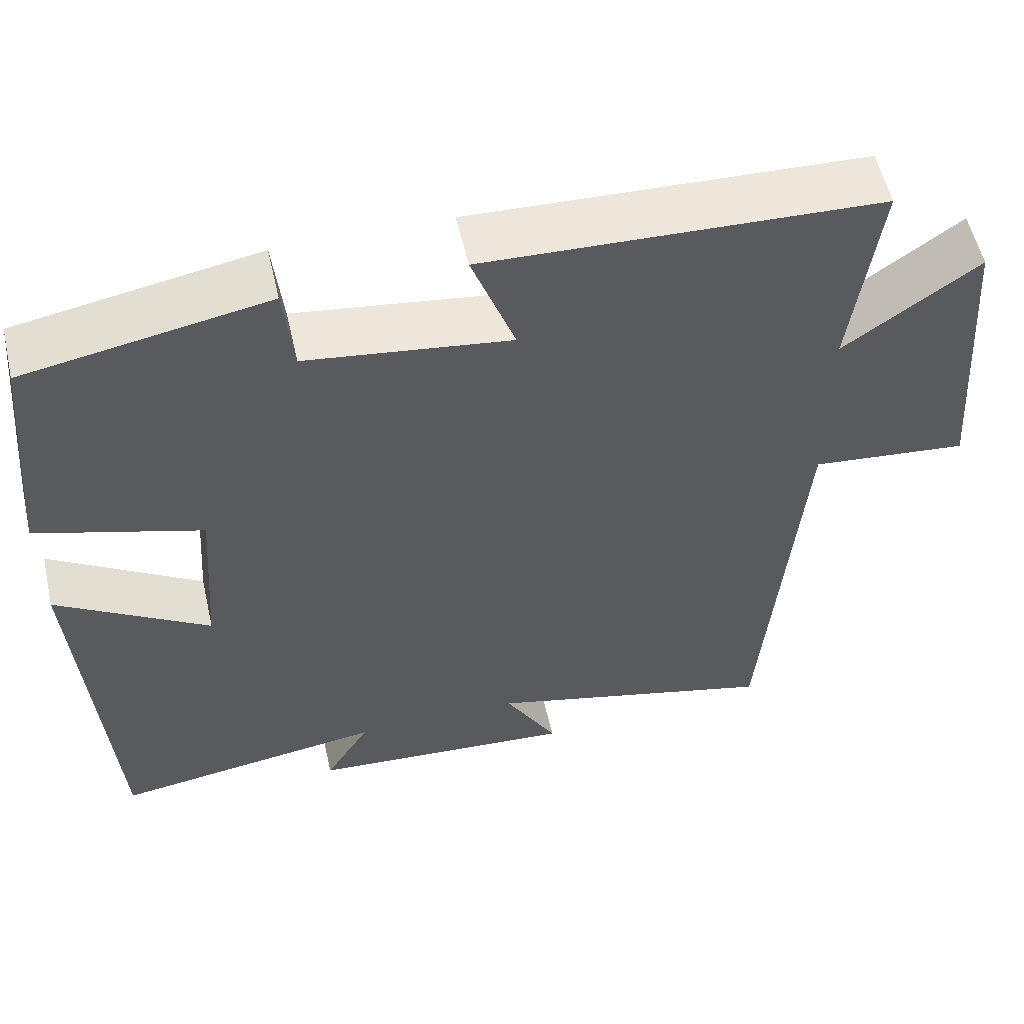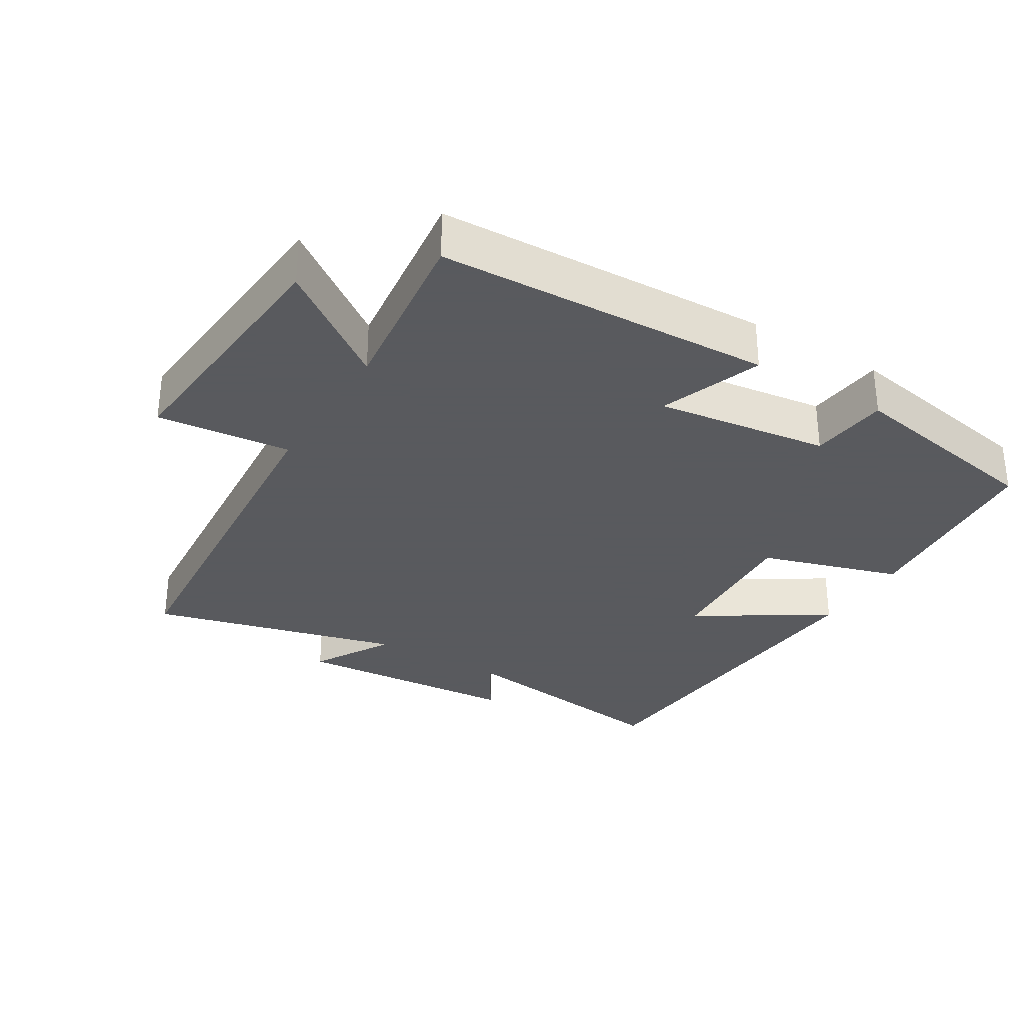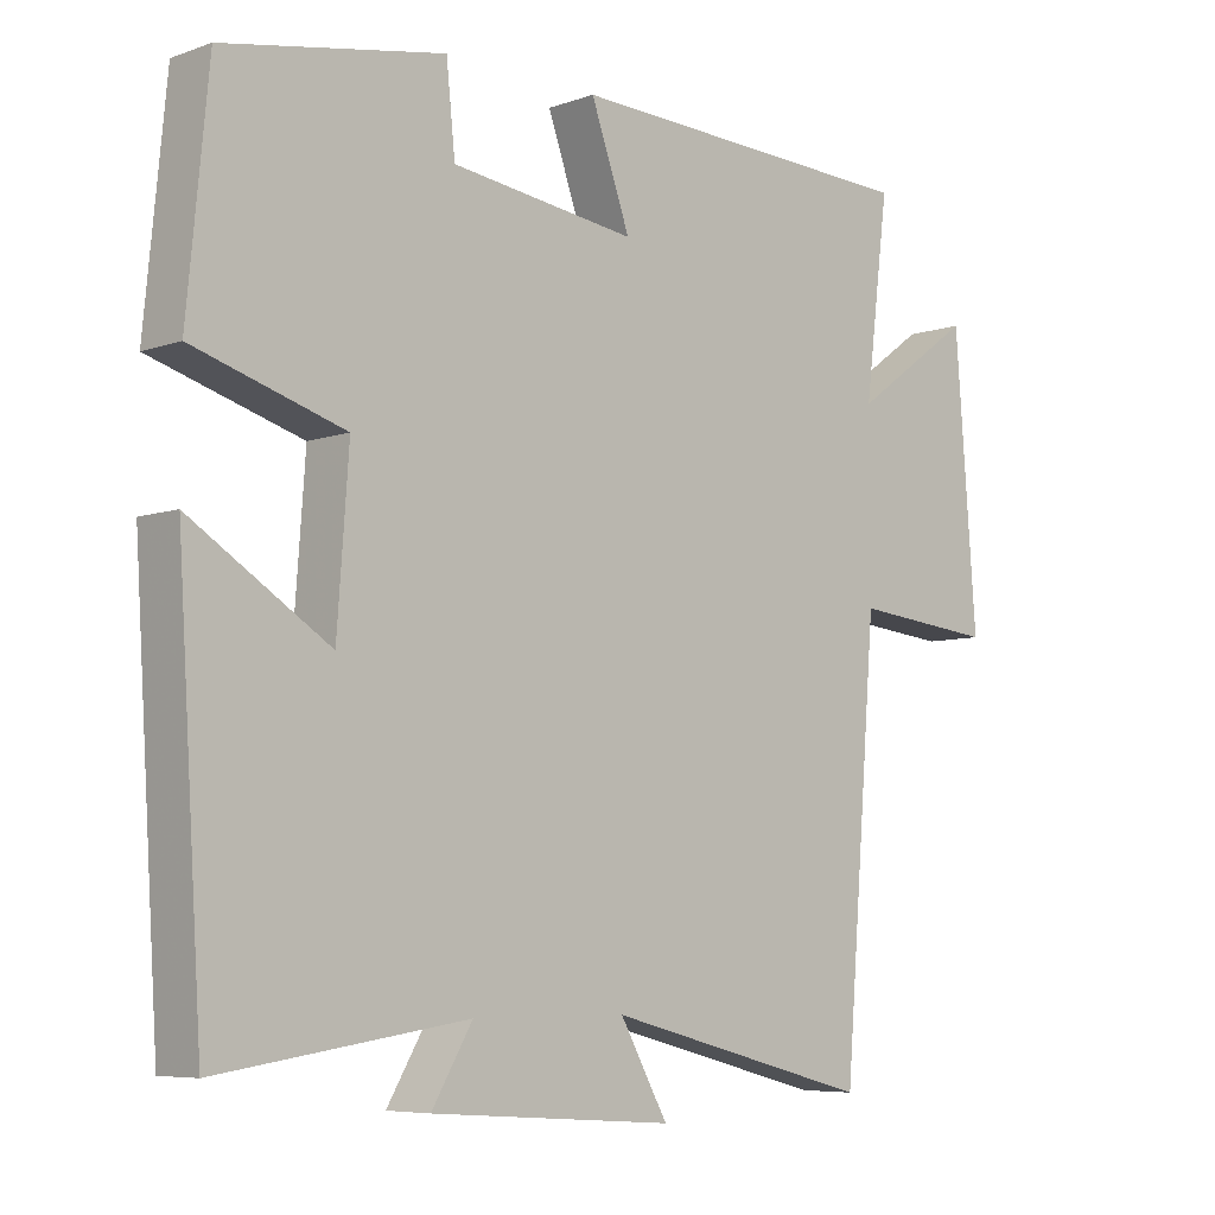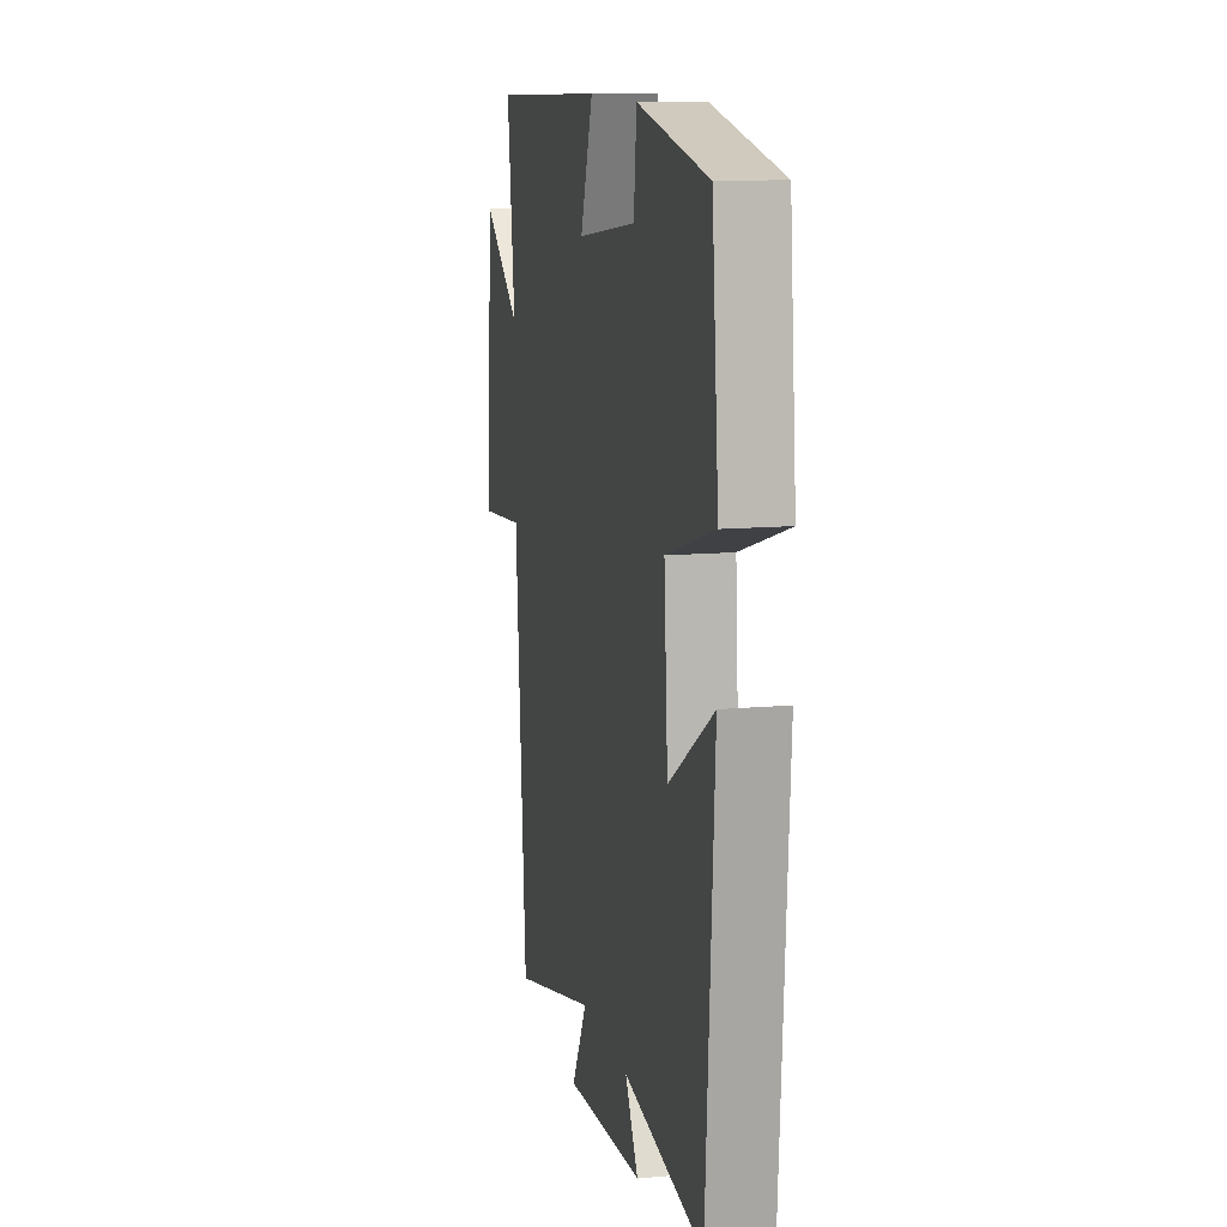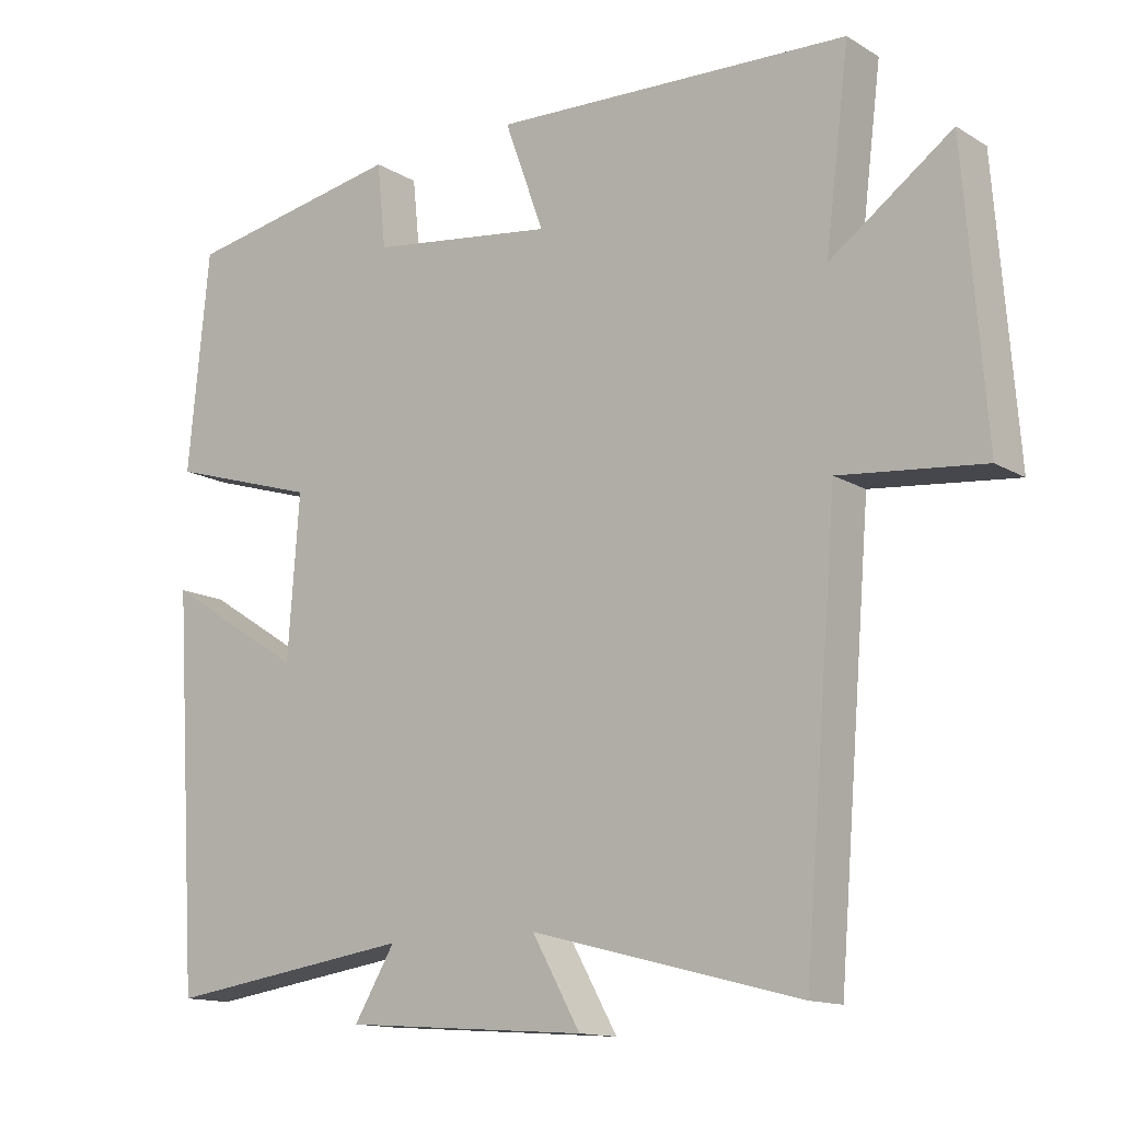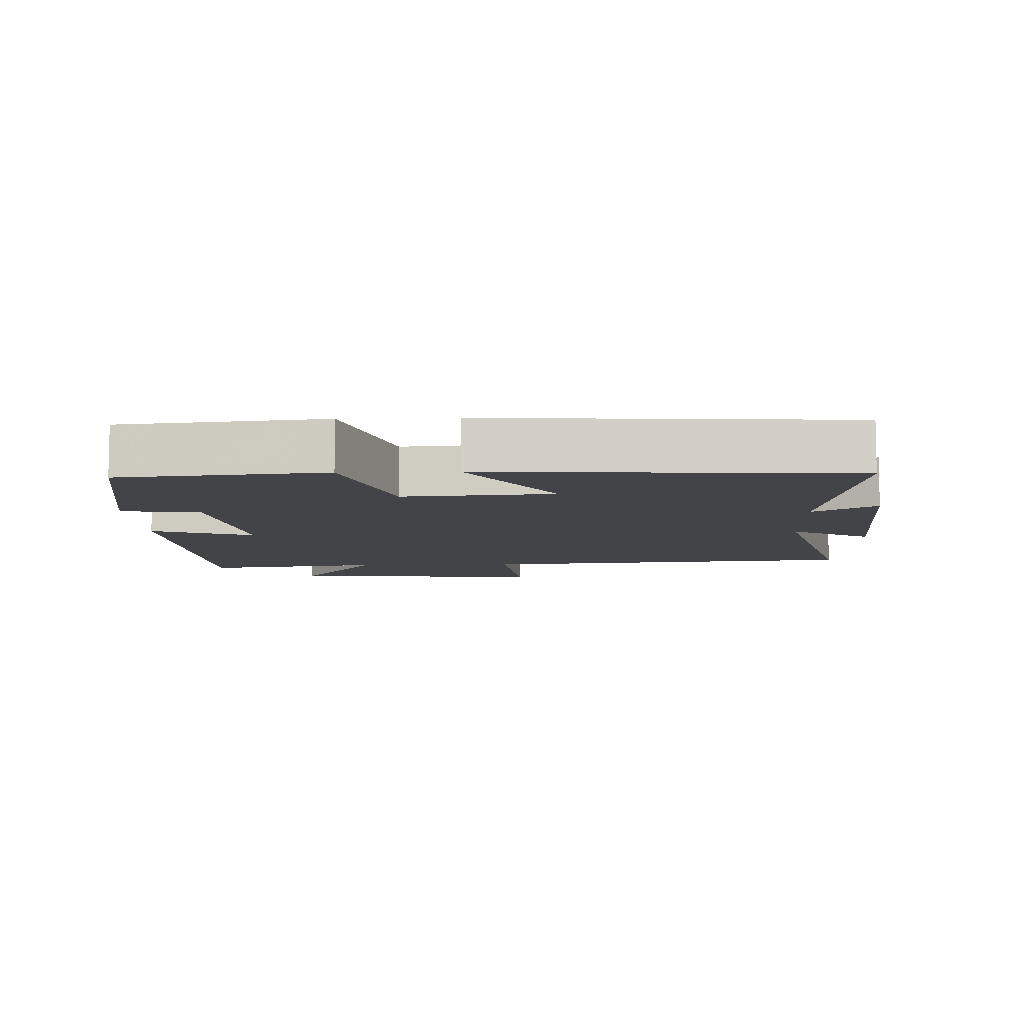
<metadata>
{"format":"obj","ext":"obj","renderer":"f3d","projection":"perspective","resolution":1024,"background":"white","views":[{"elev":56.2,"azim":167.1,"up":"+Z"},{"elev":-31.2,"azim":-31.4,"up":"+Y"},{"elev":-6.6,"azim":135.8,"up":"+Z"},{"elev":12.3,"azim":77.9,"up":"+Z"},{"elev":-13.8,"azim":-142.5,"up":"+Z"},{"elev":-8.3,"azim":92.2,"up":"+Y"}]}
</metadata>
<code>
v 0.471 0.07 0.445
v 0.5 0.07 0.146
v 0.294 0.07 0.083
v 0.31 0.07 -0.137
v 0.5 0.07 -0.016
v 0.466 0.07 -0.549
v 0.126 0.07 -0.5
v 0.182 0.07 -0.593
v -0.152 0.07 -0.617
v -0.086 0.07 -0.5
v -0.454 0.07 -0.595
v -0.5 0.07 -0.03
v -0.697 0.07 -0.05
v -0.667 0.07 0.336
v -0.5 0.07 0.216
v -0.533 0.07 0.48
v -0.042 0.07 0.5
v -0.096 0.07 0.35
v 0.158 0.07 0.384
v 0.17 0.07 0.5
v 0.471 0 0.445
v 0.5 0 0.146
v 0.294 0 0.083
v 0.31 0 -0.137
v 0.5 0 -0.016
v 0.466 0 -0.549
v 0.126 0 -0.5
v 0.182 0 -0.593
v -0.152 0 -0.617
v -0.086 0 -0.5
v -0.454 0 -0.595
v -0.5 0 -0.03
v -0.697 0 -0.05
v -0.667 0 0.336
v -0.5 0 0.216
v -0.533 0 0.48
v -0.042 0 0.5
v -0.096 0 0.35
v 0.158 0 0.384
v 0.17 0 0.5
f 1 2 3
f 20 1 3
f 19 20 3
f 18 19 3 4
f 15 16 17 18
f 15 18 4
f 12 13 14 15
f 12 15 4
f 11 12 4
f 10 11 4
f 7 8 9 10
f 7 10 4 5
f 5 6 7
f 23 22 21
f 23 21 40
f 23 40 39
f 24 23 39 38
f 38 37 36 35
f 24 38 35
f 35 34 33 32
f 24 35 32
f 24 32 31
f 24 31 30
f 30 29 28 27
f 25 24 30 27
f 27 26 25
f 1 21 22 2
f 2 22 23 3
f 3 23 24 4
f 4 24 25 5
f 5 25 26 6
f 6 26 27 7
f 7 27 28 8
f 8 28 29 9
f 9 29 30 10
f 10 30 31 11
f 11 31 32 12
f 12 32 33 13
f 13 33 34 14
f 14 34 35 15
f 15 35 36 16
f 16 36 37 17
f 17 37 38 18
f 18 38 39 19
f 19 39 40 20
f 20 40 21 1

</code>
